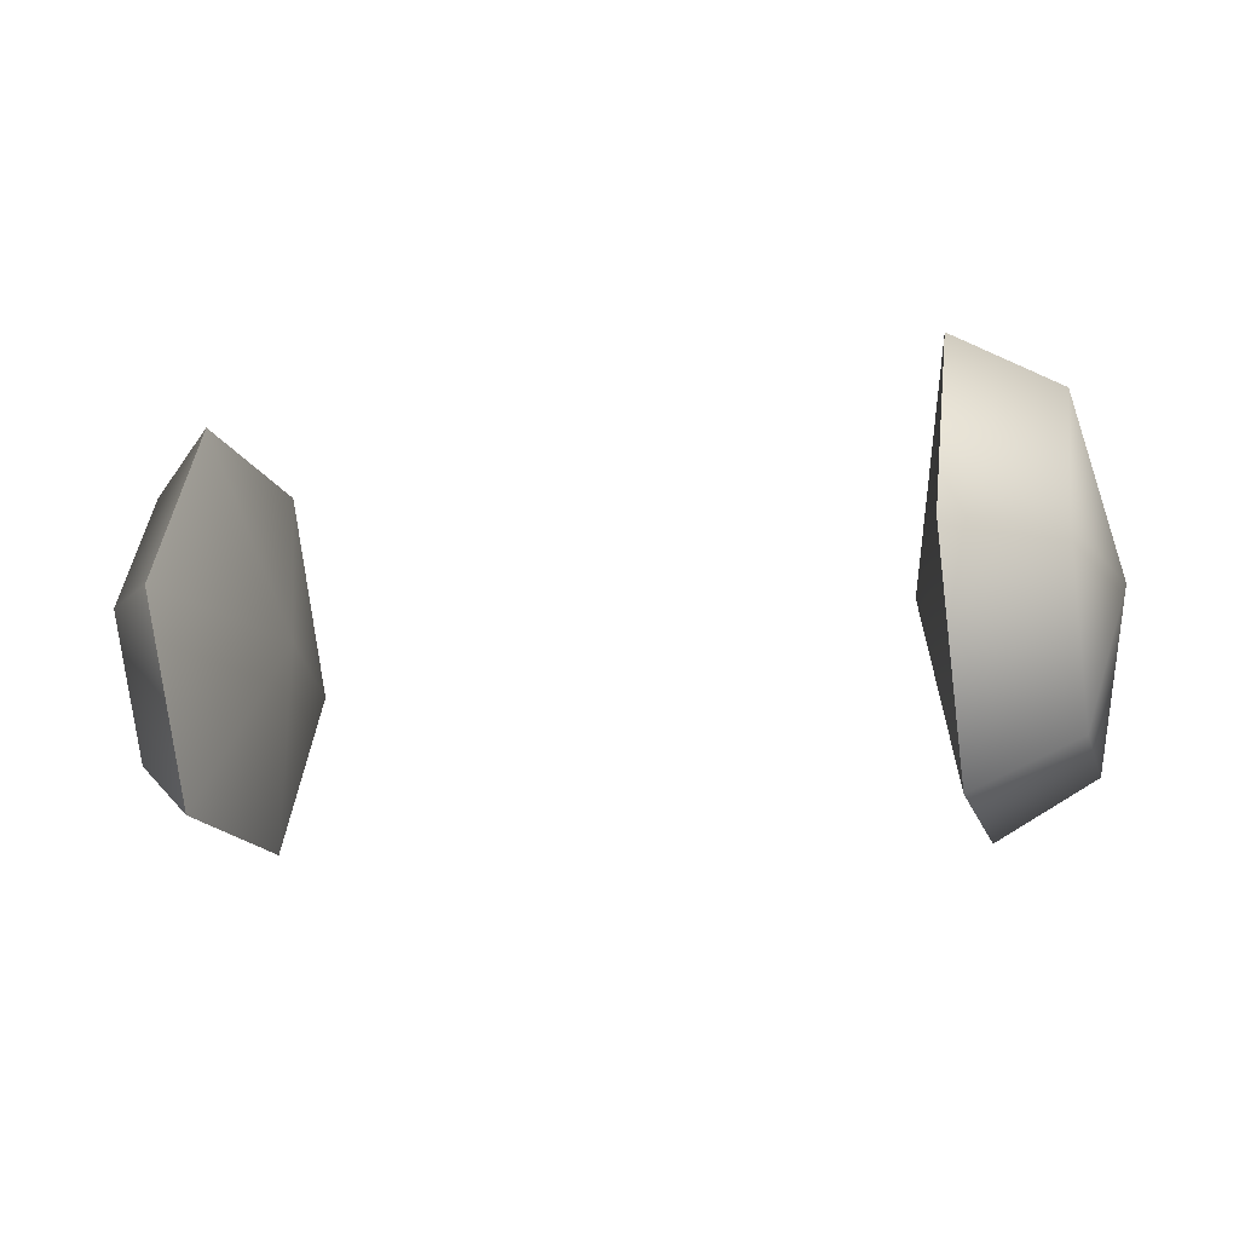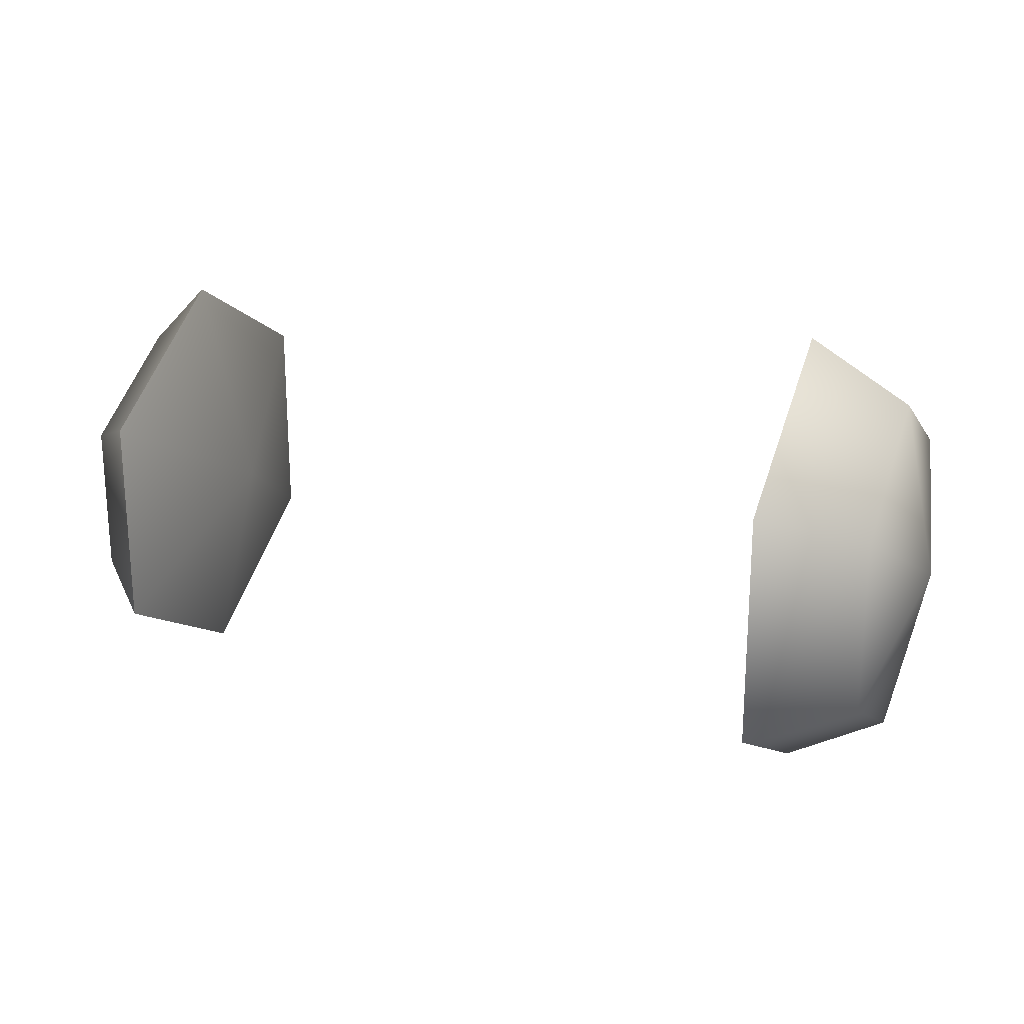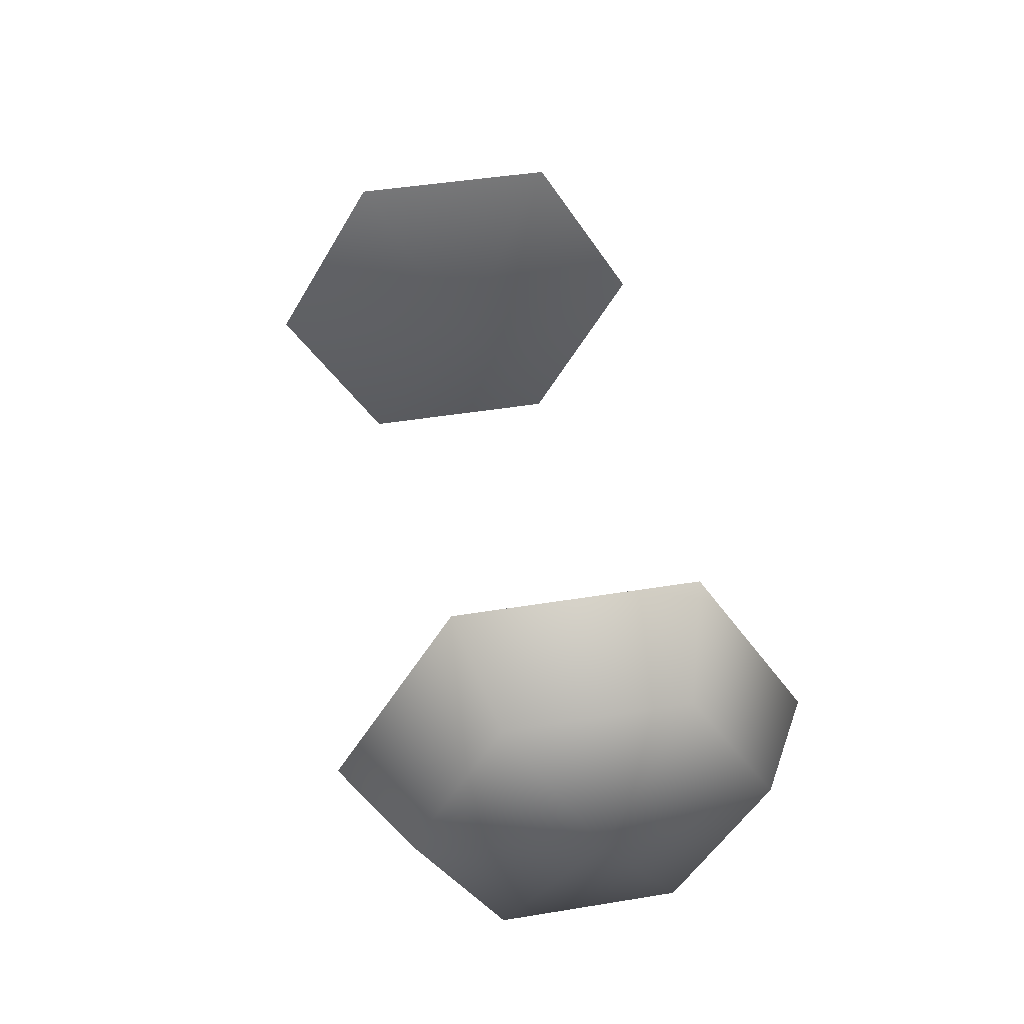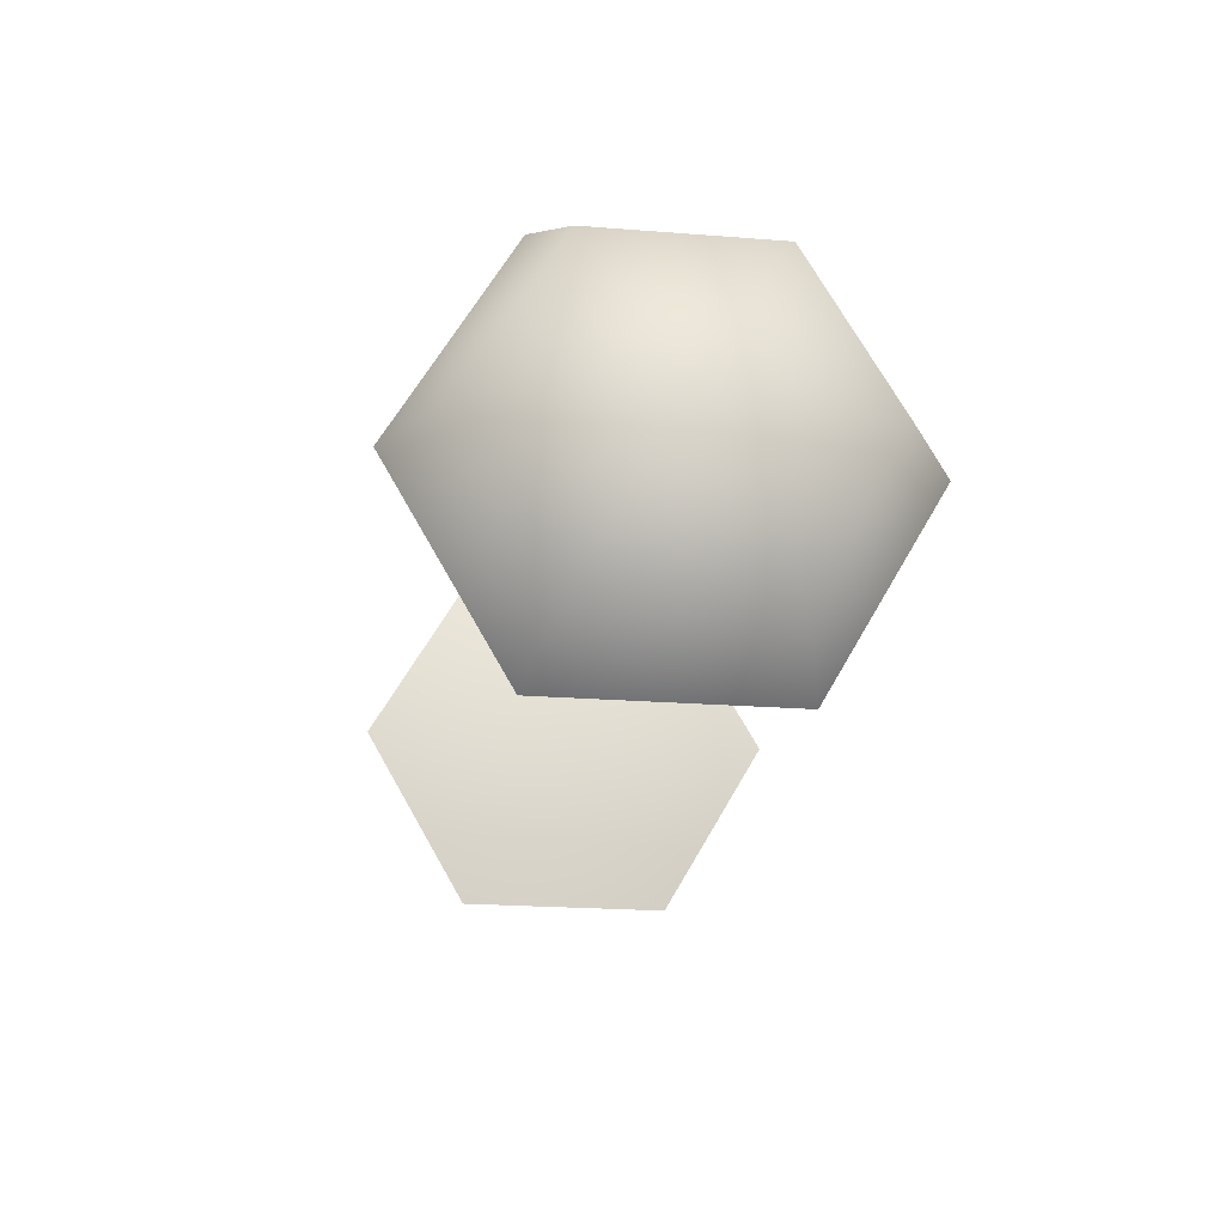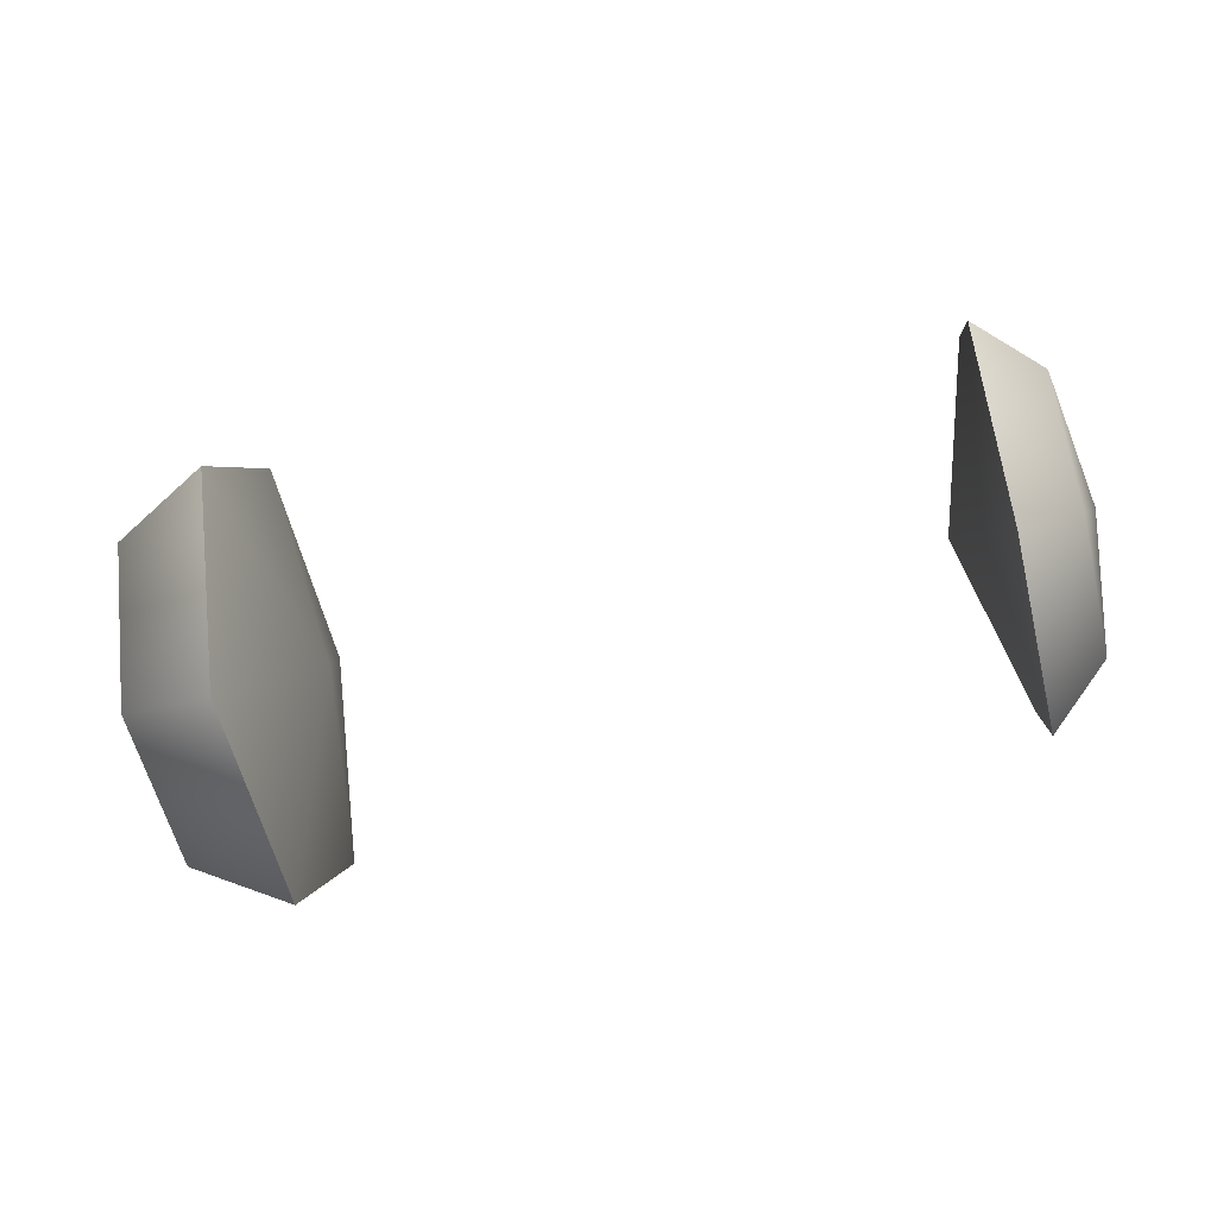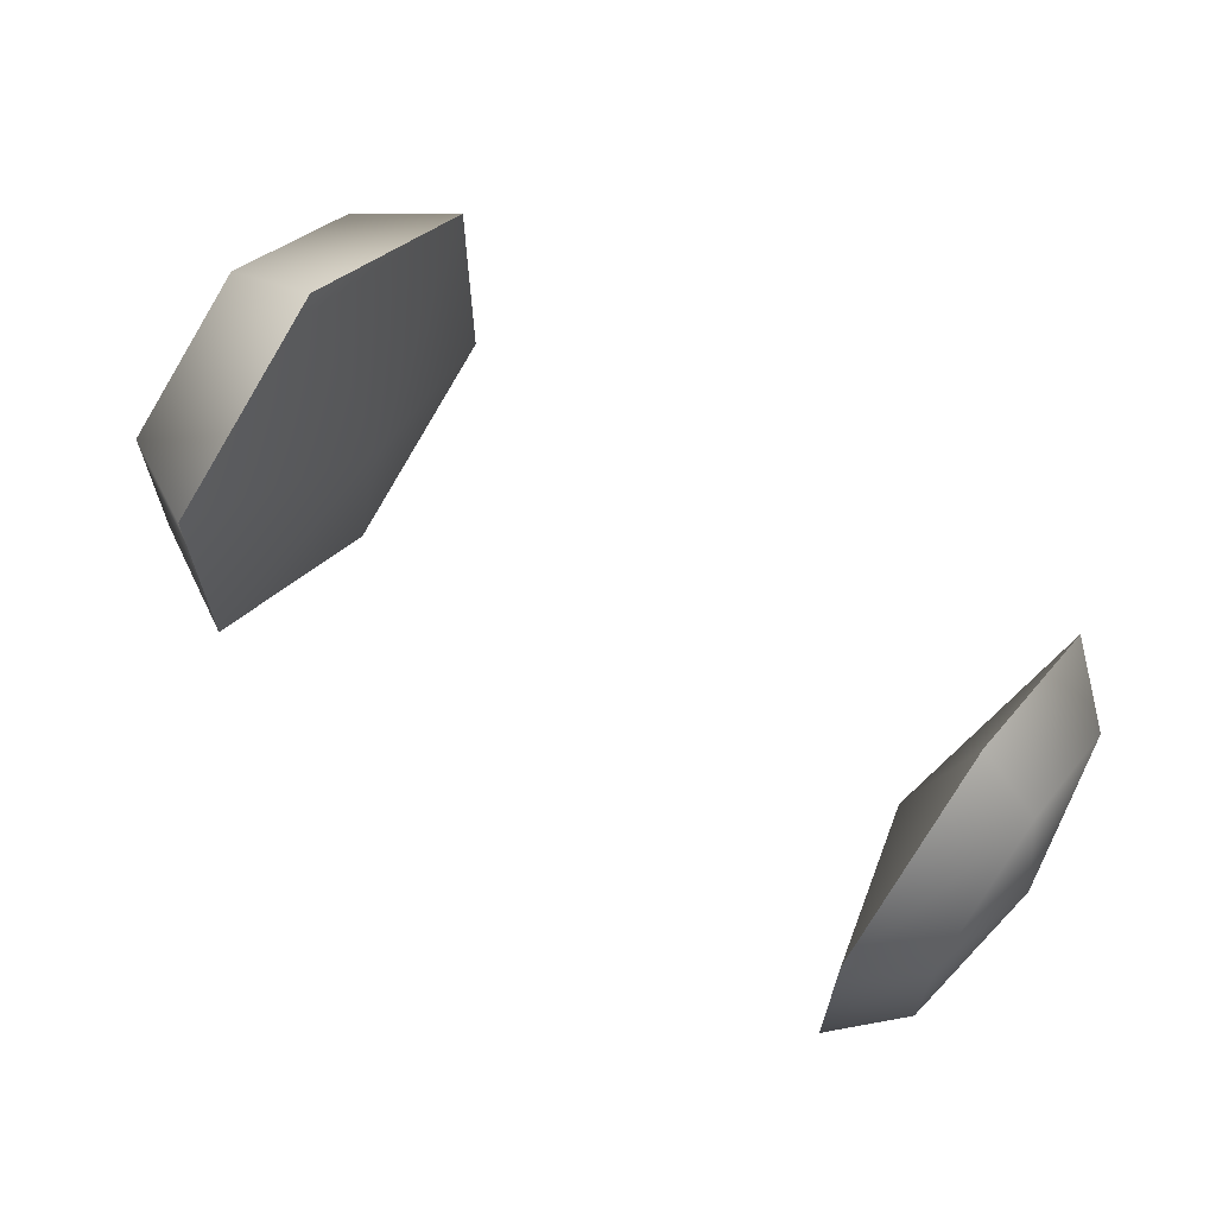
<metadata>
{"format":"obj","ext":"obj","renderer":"f3d","projection":"perspective","resolution":1024,"background":"white","views":[{"elev":-15.8,"azim":-165.4,"up":"+Z"},{"elev":22.1,"azim":-158.4,"up":"+Y"},{"elev":45.1,"azim":-100.7,"up":"+Z"},{"elev":-22.0,"azim":-97.8,"up":"+Z"},{"elev":-57.8,"azim":13.7,"up":"+Z"},{"elev":65.2,"azim":36.6,"up":"+Y"}]}
</metadata>
<code>
v 25.1 5e-06 1e-06
v 24.52 -1.878 3.252
v 24.52 -3.755 1e-06
v 22.99 -5.34 1e-06
v 22.99 -2.67 4.624
v 24.52 -1.878 -3.252
v 24.52 1.878 -3.252
v 22.99 2.67 -4.624
v 22.99 -2.67 -4.624
v 24.52 1.878 3.252
v 22.99 2.67 4.624
v 24.52 3.756 2e-06
v 22.99 5.34 2e-06
v 21.7 4e-06 1e-06
v 5.616 -5.872 0
v 5.616 -2.936 -5.086
v 6.811 1e-06 0
v 5.616 5.872 1e-06
v 5.616 2.936 5.086
v 5.616 2.936 -5.086
v 5.616 -2.936 5.086
v 3.09 -2.211 -3.829
v 3.09 -4.421 0
v 2.2 0 0
v 3.09 2.211 -3.829
v 3.09 4.421 1e-06
v 3.09 2.211 3.829
v 3.09 -2.211 3.829
f 1 2 3
f 3 2 4
f 2 5 4
f 1 6 7
f 7 6 8
f 6 9 8
f 1 10 2
f 2 10 5
f 10 11 5
f 1 12 10
f 10 12 11
f 12 13 11
f 1 3 6
f 6 3 9
f 3 4 9
f 1 7 12
f 12 7 13
f 7 8 13
f 8 9 14
f 5 11 14
f 14 9 4
f 4 5 14
f 14 11 13
f 13 8 14
f 15 16 17
f 18 19 17
f 17 16 20
f 20 18 17
f 17 19 21
f 21 15 17
f 22 23 24
f 23 22 15
f 22 16 15
f 25 22 24
f 22 25 16
f 25 20 16
f 26 25 24
f 25 26 20
f 26 18 20
f 27 26 24
f 26 27 18
f 27 19 18
f 28 27 24
f 27 28 19
f 28 21 19
f 23 28 24
f 28 23 21
f 23 15 21

</code>
